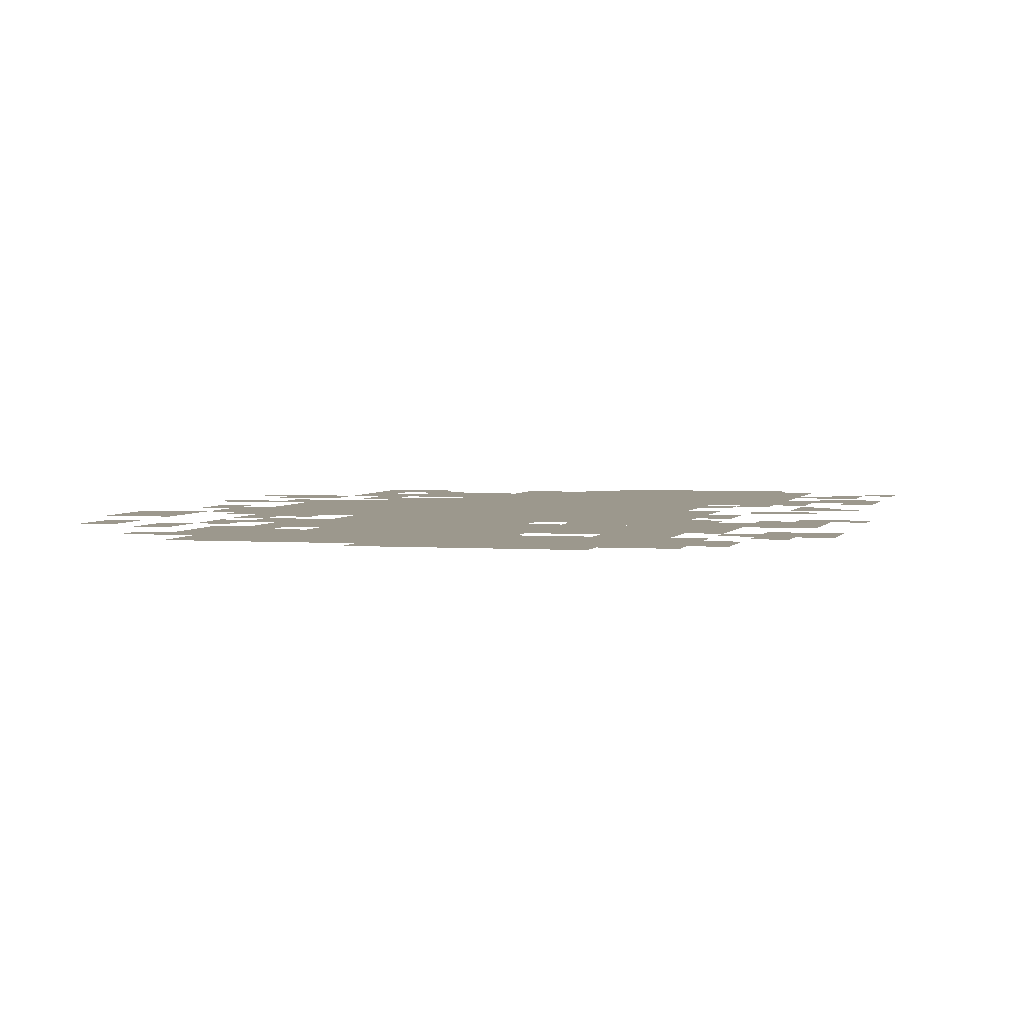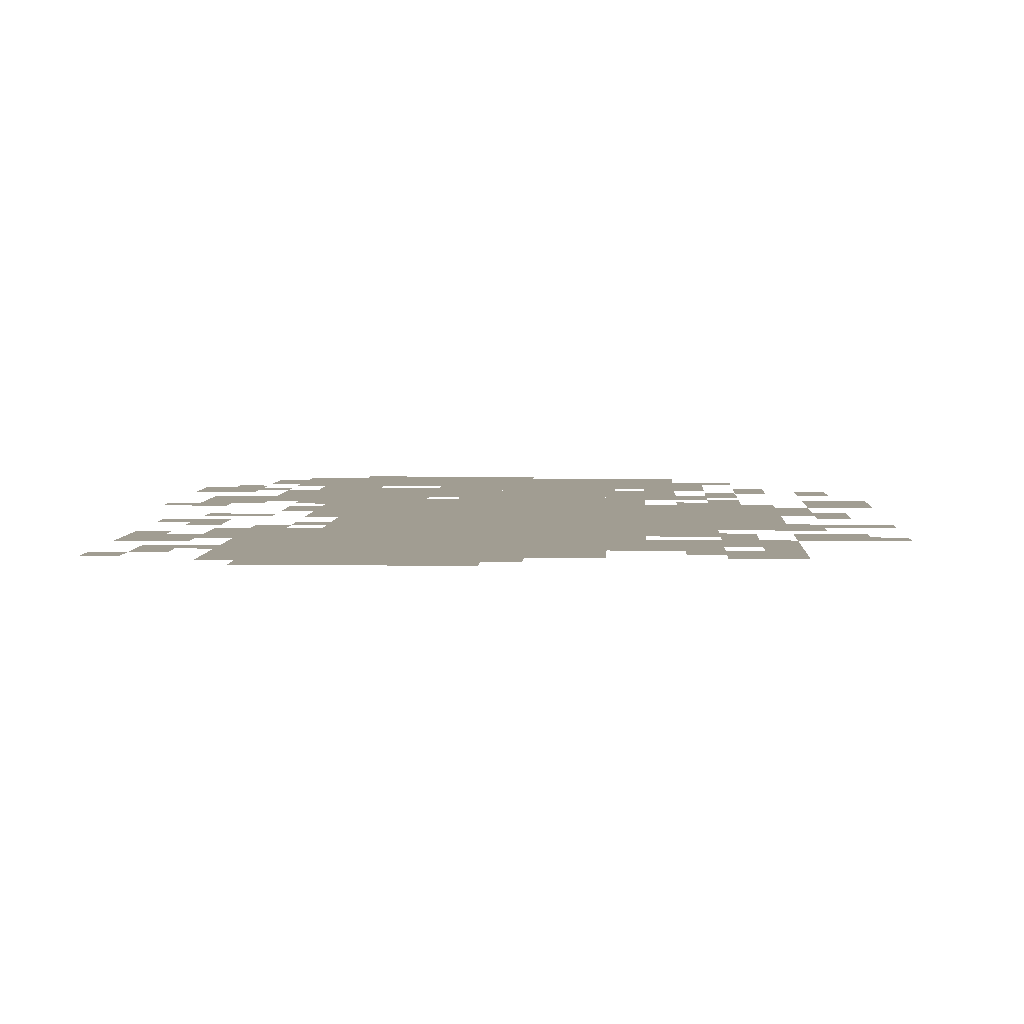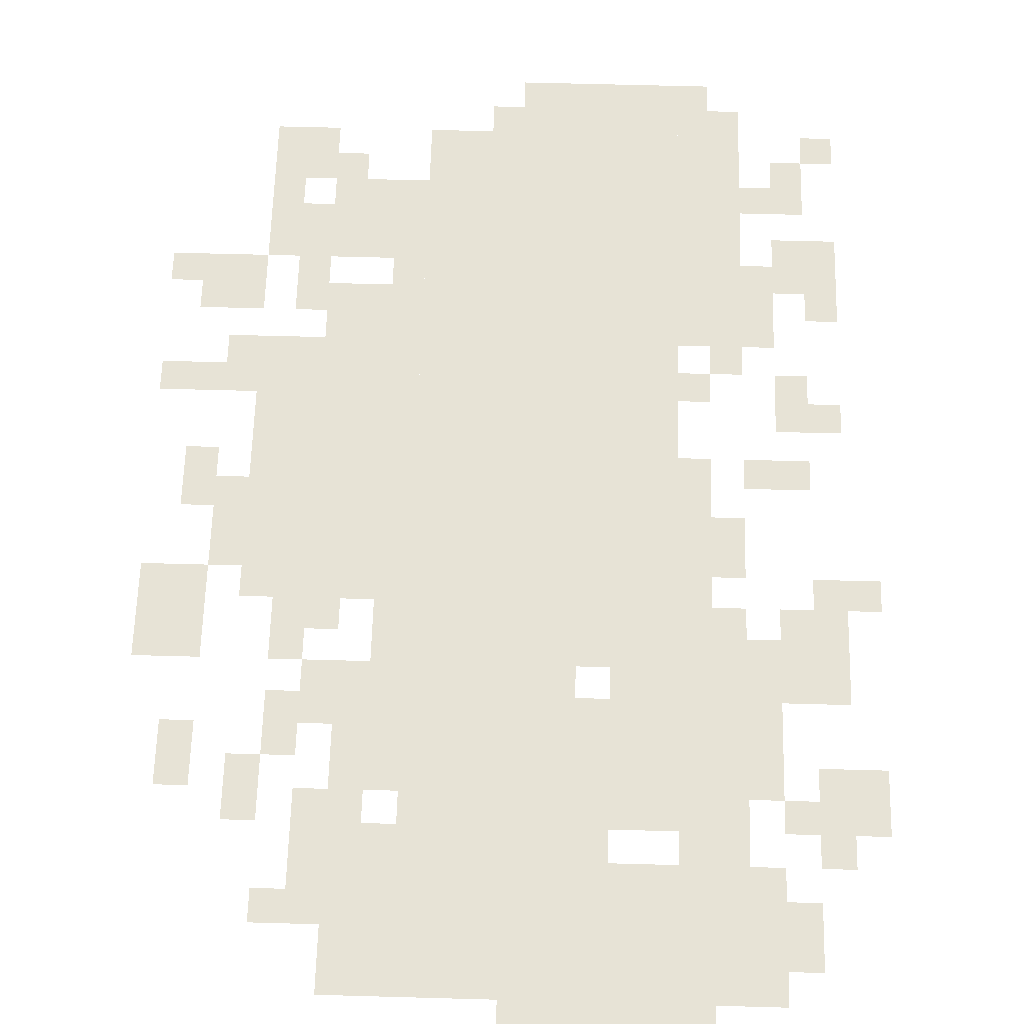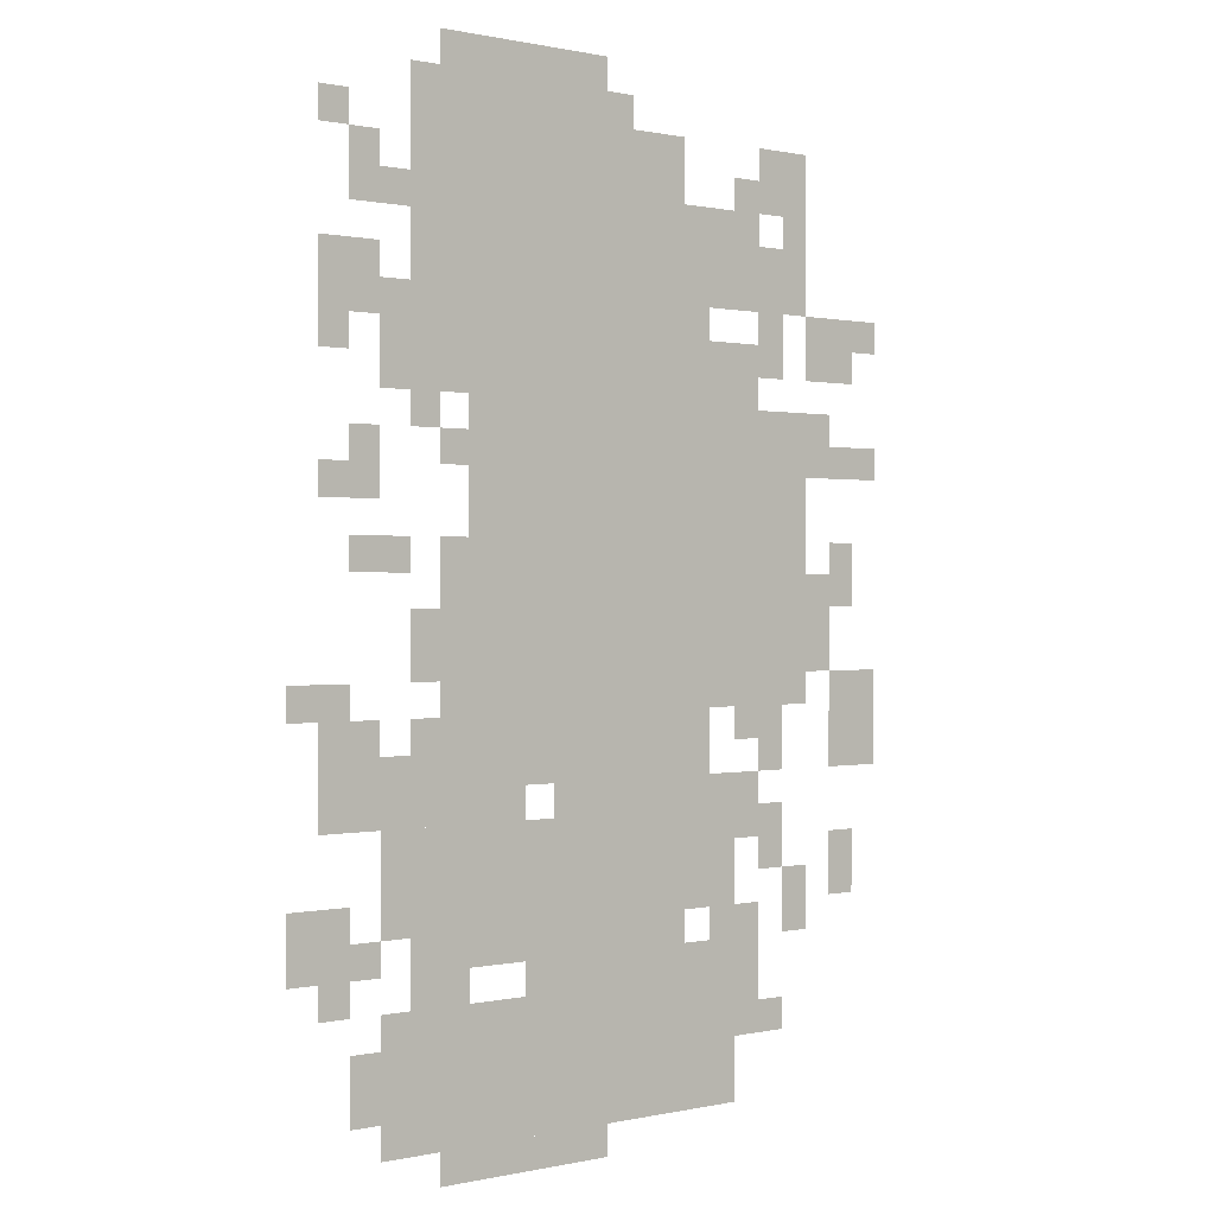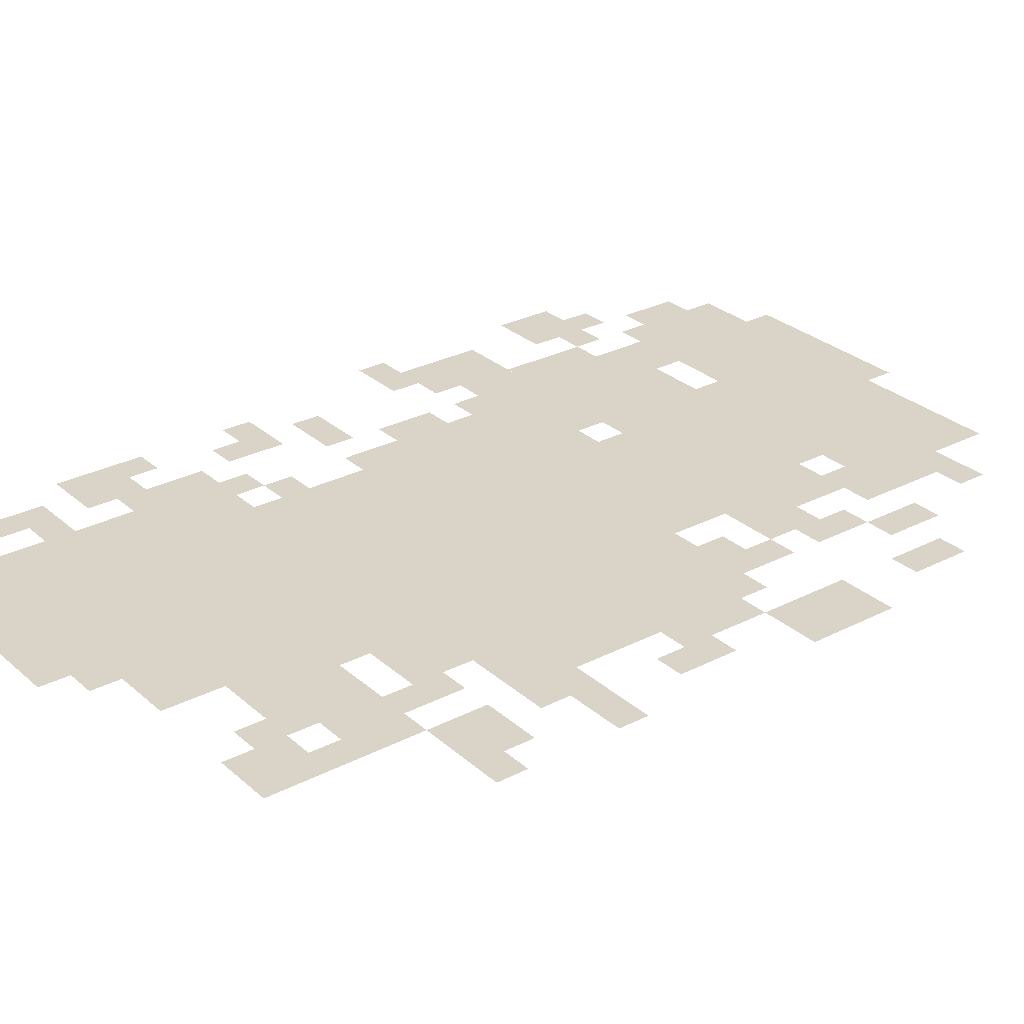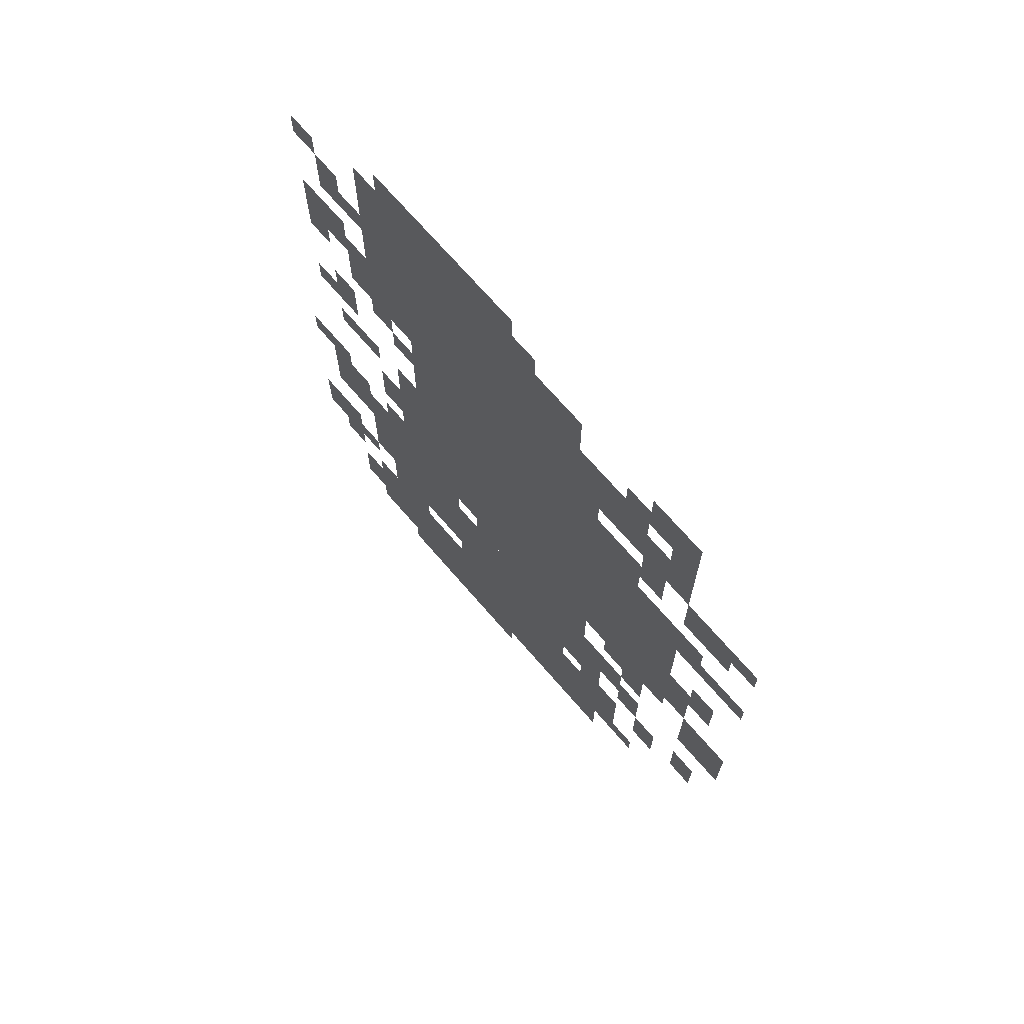
<metadata>
{"format":"obj","ext":"obj","renderer":"f3d","projection":"perspective","resolution":1024,"background":"white","views":[{"elev":3.0,"azim":14.7,"up":"+Z"},{"elev":4.6,"azim":-177.1,"up":"+Z"},{"elev":62.7,"azim":1.6,"up":"+Z"},{"elev":0.4,"azim":140.3,"up":"+Y"},{"elev":28.6,"azim":-127.7,"up":"+Z"},{"elev":70.8,"azim":-130.9,"up":"+Y"}]}
</metadata>
<code>
g i19_2-mesh
v -224 639 0
v -224 959 0
v -480 959 0
v -480 639 0
v -224 351 0
v -224 639 0
v -480 639 0
v -480 351 0
v -512 415 0
v -512 703 0
v -640 703 0
v -640 415 0
v -128 31 0
v -128 159 0
v -352 159 0
v -352 31 0
v -352 31 0
v -352 159 0
v -544 159 0
v -544 31 0
v -128 223 0
v -128 319 0
v -352 319 0
v -352 223 0
v -352 223 0
v -352 319 0
v -544 319 0
v -544 223 0
v -480 319 0
v -480 607 0
v -512 607 0
v -512 319 0
v -480 607 0
v -480 895 0
v -512 895 0
v -512 607 0
v -512 799 0
v -512 863 0
v -640 863 0
v -640 799 0
v -160 703 0
v -160 831 0
v -224 831 0
v -224 703 0
v -160 831 0
v -160 959 0
v -224 959 0
v -224 831 0
v -64 319 0
v -64 383 0
v -160 383 0
v -160 319 0
v -672 351 0
v -672 447 0
v -736 447 0
v -736 351 0
v -384 159 0
v -384 223 0
v -480 223 0
v -480 159 0
v -288 959 0
v -288 1023 0
v -384 1023 0
v -384 959 0
v -192 959 0
v -192 1023 0
v -288 1023 0
v -288 959 0
v -288 159 0
v -288 223 0
v -384 223 0
v -384 159 0
v -576 895 0
v -576 959 0
v -640 959 0
v -640 895 0
v -640 735 0
v -640 799 0
v -704 799 0
v -704 735 0
v -64 767 0
v -64 831 0
v -128 831 0
v -128 767 0
v -512 703 0
v -512 767 0
v -576 767 0
v -576 703 0
v -512 159 0
v -512 223 0
v -576 223 0
v -576 159 0
v -160 159 0
v -160 223 0
v -224 223 0
v -224 159 0
v -32 191 0
v -32 255 0
v -96 255 0
v -96 191 0
v -160 319 0
v -160 383 0
v -224 383 0
v -224 319 0
v -192 0 0
v -192 31 0
v -288 31 0
v -288 0 0
v -192 383 0
v -192 479 0
v -224 479 0
v -224 383 0
v -192 479 0
v -192 575 0
v -224 575 0
v -224 479 0
v -320 319 0
v -320 351 0
v -416 351 0
v -416 319 0
v -288 0 0
v -288 31 0
v -384 31 0
v -384 0 0
v -544 383 0
v -544 415 0
v -608 415 0
v -608 383 0
v -224 319 0
v -224 351 0
v -288 351 0
v -288 319 0
v -512 319 0
v -512 351 0
v -576 351 0
v -576 319 0
v -160 447 0
v -160 511 0
v -192 511 0
v -192 447 0
v -32 415 0
v -32 447 0
v -96 447 0
v -96 415 0
v -64 383 0
v -64 415 0
v -128 415 0
v -128 383 0
v -224 191 0
v -224 223 0
v -288 223 0
v -288 191 0
v -544 95 0
v -544 159 0
v -576 159 0
v -576 95 0
v -96 63 0
v -96 127 0
v -128 127 0
v -128 63 0
v -544 287 0
v -544 319 0
v -608 319 0
v -608 287 0
v -672 223 0
v -672 287 0
v -704 287 0
v -704 223 0
v -608 191 0
v -608 255 0
v -640 255 0
v -640 191 0
v -672 511 0
v -672 575 0
v -704 575 0
v -704 511 0
v -640 639 0
v -640 671 0
v -704 671 0
v -704 639 0
v -640 479 0
v -640 543 0
v -672 543 0
v -672 479 0
v -416 319 0
v -416 351 0
v -480 351 0
v -480 319 0
v -128 735 0
v -128 799 0
v -160 799 0
v -160 735 0
v -96 863 0
v -96 927 0
v -128 927 0
v -128 863 0
v -96 543 0
v -96 575 0
v -160 575 0
v -160 543 0
v -576 735 0
v -576 799 0
v -608 799 0
v -608 735 0
v -96 607 0
v -96 671 0
v -128 671 0
v -128 607 0
v -544 863 0
v -544 927 0
v -576 927 0
v -576 863 0
v -160 383 0
v -160 415 0
v -192 415 0
v -192 383 0
v -64 607 0
v -64 639 0
v -96 639 0
v -96 607 0
v -160 671 0
v -160 703 0
v -192 703 0
v -192 671 0
v -640 671 0
v -640 703 0
v -672 703 0
v -672 671 0
v -192 639 0
v -192 671 0
v -224 671 0
v -224 639 0
v -576 351 0
v -576 383 0
v -608 383 0
v -608 351 0
v -480 159 0
v -480 191 0
v -512 191 0
v -512 159 0
v -64 159 0
v -64 191 0
v -96 191 0
v -96 159 0
v -576 95 0
v -576 127 0
v -608 127 0
v -608 95 0
v -576 255 0
v -576 287 0
v -608 287 0
v -608 255 0
v -96 191 0
v -96 223 0
v -128 223 0
v -128 191 0
v -160 959 0
v -160 991 0
v -192 991 0
v -192 959 0
v -384 959 0
v -384 991 0
v -416 991 0
v -416 959 0
v -640 447 0
v -640 479 0
v -672 479 0
v -672 447 0
v -128 703 0
v -128 735 0
v -160 735 0
v -160 703 0
v -704 639 0
v -704 671 0
v -736 671 0
v -736 639 0
v -64 927 0
v -64 959 0
v -96 959 0
v -96 927 0
v -704 767 0
v -704 799 0
v -736 799 0
v -736 767 0
v -64 735 0
v -64 767 0
v -96 767 0
v -96 735 0
v -608 863 0
v -608 895 0
v -640 895 0
v -640 863 0
v -128 863 0
v -128 895 0
v -160 895 0
v -160 863 0
v -512 863 0
v -512 895 0
v -544 895 0
v -544 863 0
g i19_2-mesh_0
f 3 2 1
f 1 4 3
f 7 6 5
f 5 8 7
f 11 10 9
f 9 12 11
f 15 14 13
f 13 16 15
f 19 18 17
f 17 20 19
f 23 22 21
f 21 24 23
f 27 26 25
f 25 28 27
f 31 30 29
f 29 32 31
f 35 34 33
f 33 36 35
f 39 38 37
f 37 40 39
f 43 42 41
f 41 44 43
f 47 46 45
f 45 48 47
f 51 50 49
f 49 52 51
f 55 54 53
f 53 56 55
f 59 58 57
f 57 60 59
f 63 62 61
f 61 64 63
f 67 66 65
f 65 68 67
f 71 70 69
f 69 72 71
f 75 74 73
f 73 76 75
f 79 78 77
f 77 80 79
f 83 82 81
f 81 84 83
f 87 86 85
f 85 88 87
f 91 90 89
f 89 92 91
f 95 94 93
f 93 96 95
f 99 98 97
f 97 100 99
f 103 102 101
f 101 104 103
f 107 106 105
f 105 108 107
f 111 110 109
f 109 112 111
f 115 114 113
f 113 116 115
f 119 118 117
f 117 120 119
f 123 122 121
f 121 124 123
f 127 126 125
f 125 128 127
f 131 130 129
f 129 132 131
f 135 134 133
f 133 136 135
f 139 138 137
f 137 140 139
f 143 142 141
f 141 144 143
f 147 146 145
f 145 148 147
f 151 150 149
f 149 152 151
f 155 154 153
f 153 156 155
f 159 158 157
f 157 160 159
f 163 162 161
f 161 164 163
f 167 166 165
f 165 168 167
f 171 170 169
f 169 172 171
f 175 174 173
f 173 176 175
f 179 178 177
f 177 180 179
f 183 182 181
f 181 184 183
f 187 186 185
f 185 188 187
f 191 190 189
f 189 192 191
f 195 194 193
f 193 196 195
f 199 198 197
f 197 200 199
f 203 202 201
f 201 204 203
f 207 206 205
f 205 208 207
f 211 210 209
f 209 212 211
f 215 214 213
f 213 216 215
f 219 218 217
f 217 220 219
f 223 222 221
f 221 224 223
f 227 226 225
f 225 228 227
f 231 230 229
f 229 232 231
f 235 234 233
f 233 236 235
f 239 238 237
f 237 240 239
f 243 242 241
f 241 244 243
f 247 246 245
f 245 248 247
f 251 250 249
f 249 252 251
f 255 254 253
f 253 256 255
f 259 258 257
f 257 260 259
f 263 262 261
f 261 264 263
f 267 266 265
f 265 268 267
f 271 270 269
f 269 272 271
f 275 274 273
f 273 276 275
f 279 278 277
f 277 280 279
f 283 282 281
f 281 284 283
f 287 286 285
f 285 288 287
f 291 290 289
f 289 292 291
f 295 294 293
f 293 296 295
f 299 298 297
f 297 300 299

</code>
